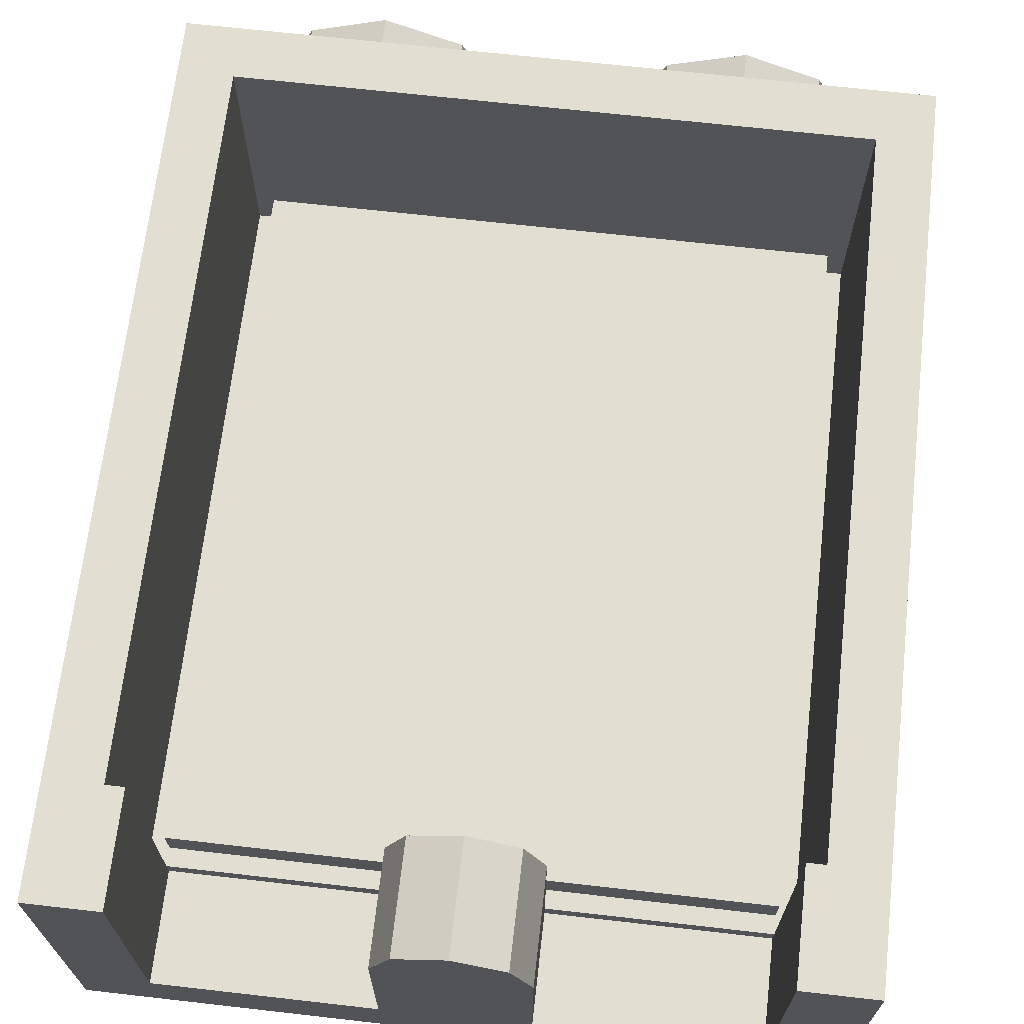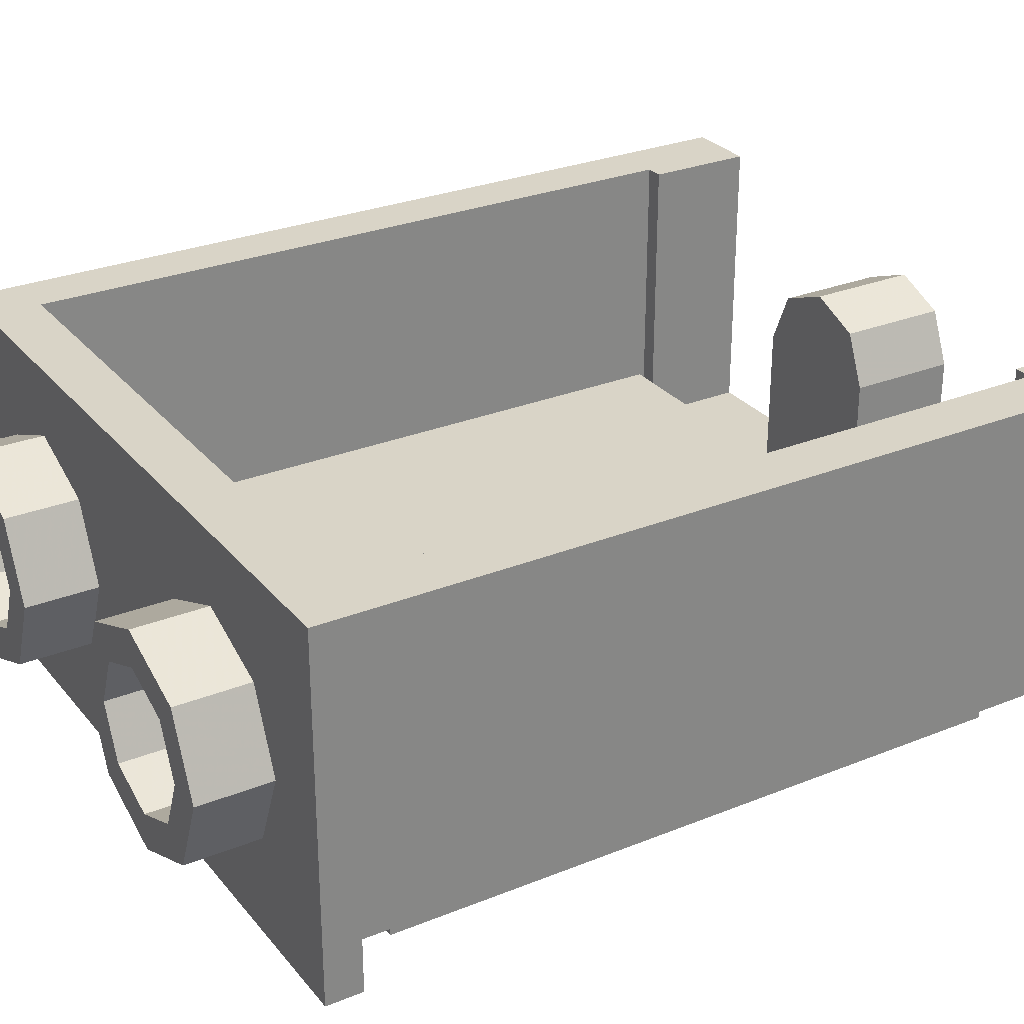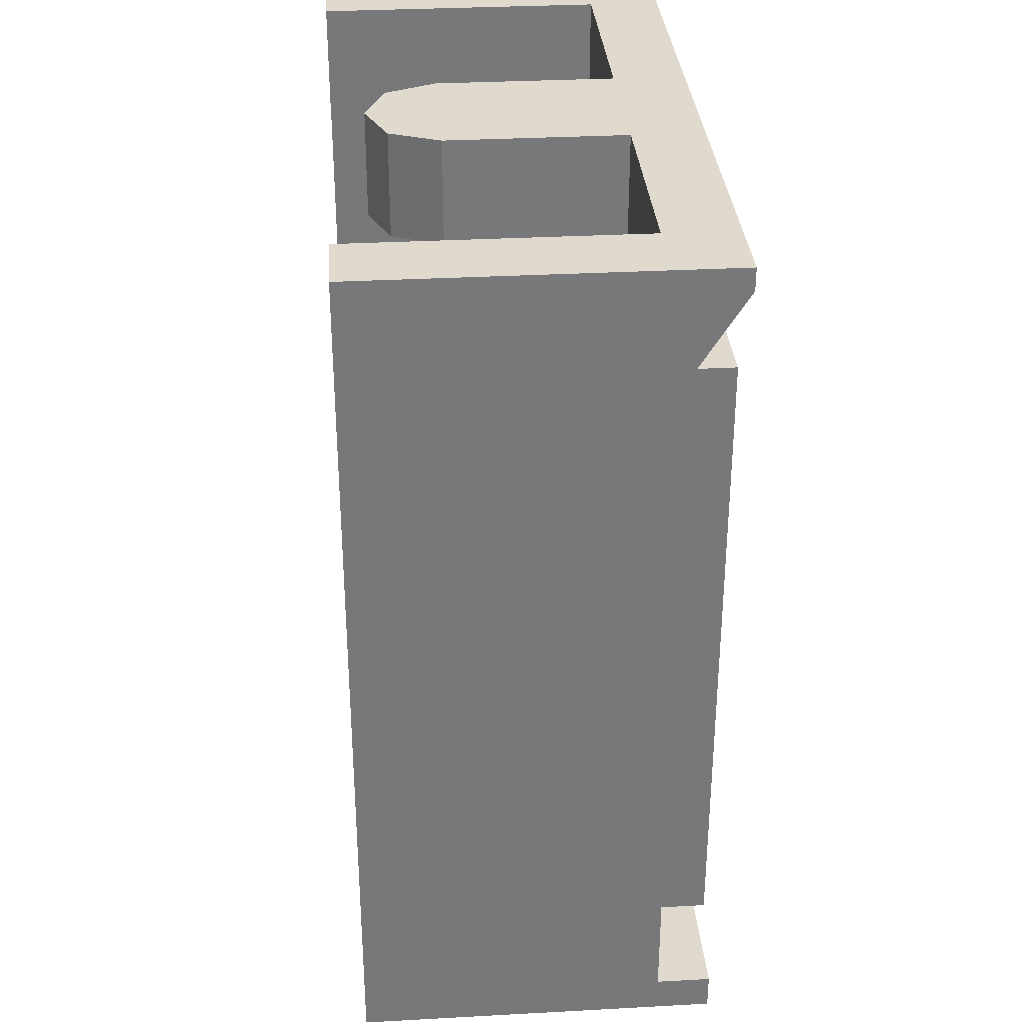
<metadata>
{"format":"obj","ext":"obj","renderer":"f3d","projection":"perspective","resolution":1024,"background":"white","views":[{"elev":67.7,"azim":-173.5,"up":"+Z"},{"elev":28.5,"azim":58.8,"up":"+Z"},{"elev":32.8,"azim":85.7,"up":"+Y"}]}
</metadata>
<code>
v 0 2.4 0.2
v -0.2 2.4 0.2
v -0.1414 2.4 0.3414
v 0 2.4 0.2
v -0.1414 2.4 0.3414
v 0 2.4 0.4
v 0 2.4 0.2
v 0 2.4 0.4
v 0.1414 2.4 0.3414
v 0 2.4 0.2
v 0.1414 2.4 0.3414
v 0.2 2.4 0.2
v 0 2.1 0.2
v 0.2 2.1 0.2
v 0.1414 2.1 0.3414
v 0 2.1 0.2
v 0.1414 2.1 0.3414
v 0 2.1 0.4
v 0 2.1 0.2
v 0 2.1 0.4
v -0.1414 2.1 0.3414
v 0 2.1 0.2
v -0.1414 2.1 0.3414
v -0.2 2.1 0.2
v 0.1414 2.1 0.3414
v 0.2 2.1 0.2
v 0.2 2.4 0.2
v 0.1414 2.4 0.3414
v 0 2.1 0.4
v 0.1414 2.1 0.3414
v 0.1414 2.4 0.3414
v 0 2.4 0.4
v -0.1414 2.1 0.3414
v 0 2.1 0.4
v 0 2.4 0.4
v -0.1414 2.4 0.3414
v -0.2 2.1 0.2
v -0.1414 2.1 0.3414
v -0.1414 2.4 0.3414
v -0.2 2.4 0.2
v 0.2 2.4 -0.3
v -0.2 2.4 -0.3
v -0.2 2.4 0.2
v 0.2 2.4 0.2
v -0.2 2.1 -0.25
v 0.2 2.1 -0.25
v 0.2 2.1 0.2
v -0.2 2.1 0.2
v 0.2 2.1 -0.3
v 0.2 2.4 -0.3
v 0.2 2.4 0.2
v 0.2 2.1 0.2
v -0.2 2.4 -0.3
v -0.2 2.1 -0.3
v -0.2 2.1 0.2
v -0.2 2.4 0.2
v 1 2.4 -0.5
v 1 2.337 -0.5
v -1 2.337 -0.5
v -1 2.4 -0.5
v 1 2.4 -0.5
v 1 2.4 0.5
v 1 2.1 -0.35
v 1 2.337 -0.5
v -1 2.4 -0.5
v -1 2.337 -0.5
v -1 2.1 -0.35
v -1 2.4 0.5
v 1 2.1 -0.35
v 1 2.4 0.5
v 1 0 0.5
v 1 0.1 -0.35
v 1 0.1 -0.35
v 1 0 0.5
v 1 0 -0.5
v 1 0.1 -0.5
v 0.8 2.4 -0.3
v 0.8 2.1 -0.3
v 0.8 2.1 0.5
v 0.8 2.4 0.5
v 0.8 2.1 -0.25
v 0.85 2.1 -0.25
v 0.85 2.1 0.5
v 0.8 2.1 0.5
v 0.85 2.1 -0.25
v 0.85 0.15 -0.25
v 0.85 0.15 0.5
v 0.85 2.1 0.5
v 1 2.4 -0.5
v 0.8 2.4 -0.3
v 0.8 2.4 0.5
v 1 2.4 0.5
v 1 2.4 0.5
v 0.8 2.4 0.5
v 0.8 2.1 0.5
v 0.85 2.1 0.5
v 1 2.4 0.5
v 0.85 2.1 0.5
v 0.85 0.15 0.5
v 1 0 0.5
v -1 2.1 -0.35
v -1 0.1 -0.35
v -1 0 0.5
v -1 2.4 0.5
v -1 0.1 -0.35
v -1 0.1 -0.5
v -1 0 -0.5
v -1 0 0.5
v -0.8 2.4 -0.3
v -0.8 2.4 0.5
v -0.8 2.1 0.5
v -0.8 2.1 -0.3
v -0.8 2.1 -0.25
v -0.8 2.1 0.5
v -0.85 2.1 0.5
v -0.85 2.1 -0.25
v -0.85 2.1 -0.25
v -0.85 2.1 0.5
v -0.85 0.15 0.5
v -0.85 0.15 -0.25
v -1 2.4 -0.5
v -1 2.4 0.5
v -0.8 2.4 0.5
v -0.8 2.4 -0.3
v -1 2.4 0.5
v -0.85 2.1 0.5
v -0.8 2.1 0.5
v -0.8 2.4 0.5
v -1 2.4 0.5
v -1 0 0.5
v -0.85 0.15 0.5
v -0.85 2.1 0.5
v 1 2.337 -0.5
v 1 2.1 -0.35
v -1 2.1 -0.35
v -1 2.337 -0.5
v 1 2.4 -0.5
v -1 2.4 -0.5
v -0.8 2.4 -0.3
v 0.8 2.4 -0.3
v 0.8 2.1 -0.3
v -0.8 2.1 -0.3
v -0.8 2.1 -0.25
v 0.8 2.1 -0.25
v 0.8 2.4 -0.3
v -0.8 2.4 -0.3
v -0.8 2.1 -0.3
v 0.8 2.1 -0.3
v 1 0.1 -0.35
v 1 0.1 -0.5
v -1 0.1 -0.5
v -1 0.1 -0.35
v 1 0.1 -0.5
v 1 0 -0.5
v -1 0 -0.5
v -1 0.1 -0.5
v -0.75 1.95 -0.25
v -0.75 1.95 -0.5
v 0.75 1.95 -0.5
v 0.75 1.95 -0.25
v -0.75 0.35 -0.25
v -0.75 0.35 -0.5
v -0.75 1.95 -0.5
v -0.75 1.95 -0.25
v 0.75 0.35 -0.25
v 0.75 0.35 -0.5
v -0.75 0.35 -0.5
v -0.75 0.35 -0.25
v 0.75 1.95 -0.25
v 0.75 1.95 -0.5
v 0.75 0.35 -0.5
v 0.75 0.35 -0.25
v 0.85 2.1 -0.25
v 0.75 1.95 -0.25
v 0.75 0.35 -0.25
v 0.85 0.15 -0.25
v -0.85 2.1 -0.25
v -0.85 0.15 -0.25
v -0.75 0.35 -0.25
v -0.75 1.95 -0.25
v 0.85 2.1 -0.25
v -0.85 2.1 -0.25
v -0.75 1.95 -0.25
v 0.75 1.95 -0.25
v 0.85 0.15 -0.25
v 0.75 0.35 -0.25
v -0.75 0.35 -0.25
v -0.85 0.15 -0.25
v 0.85 2.05 -0.35
v 0.85 2.05 -0.5
v -0.85 2.05 -0.5
v -0.85 2.05 -0.35
v 0.85 0.25 -0.35
v 0.85 0.25 -0.5
v 0.85 2.05 -0.5
v 0.85 2.05 -0.35
v -0.85 0.25 -0.35
v -0.85 0.25 -0.5
v 0.85 0.25 -0.5
v 0.85 0.25 -0.35
v -0.85 2.05 -0.35
v -0.85 2.05 -0.5
v -0.85 0.25 -0.5
v -0.85 0.25 -0.35
v 0.85 2.05 -0.5
v 0.85 0.25 -0.5
v 0.75 0.35 -0.5
v 0.75 1.95 -0.5
v -0.85 2.05 -0.5
v -0.75 1.95 -0.5
v -0.75 0.35 -0.5
v -0.85 0.25 -0.5
v 0.85 2.05 -0.5
v 0.75 1.95 -0.5
v -0.75 1.95 -0.5
v -0.85 2.05 -0.5
v 0.85 0.25 -0.5
v -0.85 0.25 -0.5
v -0.75 0.35 -0.5
v 0.75 0.35 -0.5
v 1 2.1 -0.35
v 1 0.1 -0.35
v 0.85 0.25 -0.35
v 0.85 2.05 -0.35
v -1 2.1 -0.35
v -0.85 2.05 -0.35
v -0.85 0.25 -0.35
v -1 0.1 -0.35
v 1 2.1 -0.35
v 0.85 2.05 -0.35
v -0.85 2.05 -0.35
v -1 2.1 -0.35
v 1 0.1 -0.35
v -1 0.1 -0.35
v -0.85 0.25 -0.35
v 0.85 0.25 -0.35
v -0.3586 -0.2 0.1414
v -0.3 -0.2 0
v -0.3 0 0
v -0.3586 0 0.1414
v -0.5 -0.2 0.2
v -0.3586 -0.2 0.1414
v -0.3586 0 0.1414
v -0.5 0 0.2
v -0.6414 -0.2 0.1414
v -0.5 -0.2 0.2
v -0.5 0 0.2
v -0.6414 0 0.1414
v -0.7 -0.2 0
v -0.6414 -0.2 0.1414
v -0.6414 0 0.1414
v -0.7 0 0
v -0.6414 -0.2 -0.1414
v -0.7 -0.2 0
v -0.7 0 0
v -0.6414 0 -0.1414
v -0.5 -0.2 -0.2
v -0.6414 -0.2 -0.1414
v -0.6414 0 -0.1414
v -0.5 0 -0.2
v -0.3586 -0.2 -0.1414
v -0.5 -0.2 -0.2
v -0.5 0 -0.2
v -0.3586 0 -0.1414
v -0.3 -0.2 0
v -0.3586 -0.2 -0.1414
v -0.3586 0 -0.1414
v -0.3 0 0
v -0.2879 -0.2 0.2121
v -0.2 -0.2 0
v -0.2 0 0
v -0.2879 0 0.2121
v -0.5 -0.2 0.3
v -0.2879 -0.2 0.2121
v -0.2879 0 0.2121
v -0.5 0 0.3
v -0.7121 -0.2 0.2121
v -0.5 -0.2 0.3
v -0.5 0 0.3
v -0.7121 0 0.2121
v -0.8 -0.2 0
v -0.7121 -0.2 0.2121
v -0.7121 0 0.2121
v -0.8 0 0
v -0.7121 -0.2 -0.2121
v -0.8 -0.2 0
v -0.8 0 0
v -0.7121 0 -0.2121
v -0.5 -0.2 -0.3
v -0.7121 -0.2 -0.2121
v -0.7121 0 -0.2121
v -0.5 0 -0.3
v -0.2879 -0.2 -0.2121
v -0.5 -0.2 -0.3
v -0.5 0 -0.3
v -0.2879 0 -0.2121
v -0.2 -0.2 0
v -0.2879 -0.2 -0.2121
v -0.2879 0 -0.2121
v -0.2 0 0
v -0.2 -0.2 0
v -0.2879 -0.2 0.2121
v -0.3586 -0.2 0.1414
v -0.3 -0.2 0
v -0.2879 -0.2 0.2121
v -0.5 -0.2 0.3
v -0.5 -0.2 0.2
v -0.3586 -0.2 0.1414
v -0.5 -0.2 0.3
v -0.7121 -0.2 0.2121
v -0.6414 -0.2 0.1414
v -0.5 -0.2 0.2
v -0.7121 -0.2 0.2121
v -0.8 -0.2 0
v -0.7 -0.2 0
v -0.6414 -0.2 0.1414
v -0.8 -0.2 0
v -0.7121 -0.2 -0.2121
v -0.6414 -0.2 -0.1414
v -0.7 -0.2 0
v -0.7121 -0.2 -0.2121
v -0.5 -0.2 -0.3
v -0.5 -0.2 -0.2
v -0.6414 -0.2 -0.1414
v -0.5 -0.2 -0.3
v -0.2879 -0.2 -0.2121
v -0.3586 -0.2 -0.1414
v -0.5 -0.2 -0.2
v -0.2879 -0.2 -0.2121
v -0.2 -0.2 0
v -0.3 -0.2 0
v -0.3586 -0.2 -0.1414
v 0.6414 -0.2 0.1414
v 0.7 -0.2 0
v 0.7 0 0
v 0.6414 0 0.1414
v 0.5 -0.2 0.2
v 0.6414 -0.2 0.1414
v 0.6414 0 0.1414
v 0.5 0 0.2
v 0.3586 -0.2 0.1414
v 0.5 -0.2 0.2
v 0.5 0 0.2
v 0.3586 0 0.1414
v 0.3 -0.2 0
v 0.3586 -0.2 0.1414
v 0.3586 0 0.1414
v 0.3 0 0
v 0.3586 -0.2 -0.1414
v 0.3 -0.2 0
v 0.3 0 0
v 0.3586 0 -0.1414
v 0.5 -0.2 -0.2
v 0.3586 -0.2 -0.1414
v 0.3586 0 -0.1414
v 0.5 0 -0.2
v 0.6414 -0.2 -0.1414
v 0.5 -0.2 -0.2
v 0.5 0 -0.2
v 0.6414 0 -0.1414
v 0.7 -0.2 0
v 0.6414 -0.2 -0.1414
v 0.6414 0 -0.1414
v 0.7 0 0
v 0.7121 -0.2 0.2121
v 0.8 -0.2 0
v 0.8 0 0
v 0.7121 0 0.2121
v 0.5 -0.2 0.3
v 0.7121 -0.2 0.2121
v 0.7121 0 0.2121
v 0.5 0 0.3
v 0.2879 -0.2 0.2121
v 0.5 -0.2 0.3
v 0.5 0 0.3
v 0.2879 0 0.2121
v 0.2 -0.2 0
v 0.2879 -0.2 0.2121
v 0.2879 0 0.2121
v 0.2 0 0
v 0.2879 -0.2 -0.2121
v 0.2 -0.2 0
v 0.2 0 0
v 0.2879 0 -0.2121
v 0.5 -0.2 -0.3
v 0.2879 -0.2 -0.2121
v 0.2879 0 -0.2121
v 0.5 0 -0.3
v 0.7121 -0.2 -0.2121
v 0.5 -0.2 -0.3
v 0.5 0 -0.3
v 0.7121 0 -0.2121
v 0.8 -0.2 0
v 0.7121 -0.2 -0.2121
v 0.7121 0 -0.2121
v 0.8 0 0
v 0.8 -0.2 0
v 0.7121 -0.2 0.2121
v 0.6414 -0.2 0.1414
v 0.7 -0.2 0
v 0.7121 -0.2 0.2121
v 0.5 -0.2 0.3
v 0.5 -0.2 0.2
v 0.6414 -0.2 0.1414
v 0.5 -0.2 0.3
v 0.2879 -0.2 0.2121
v 0.3586 -0.2 0.1414
v 0.5 -0.2 0.2
v 0.2879 -0.2 0.2121
v 0.2 -0.2 0
v 0.3 -0.2 0
v 0.3586 -0.2 0.1414
v 0.2 -0.2 0
v 0.2879 -0.2 -0.2121
v 0.3586 -0.2 -0.1414
v 0.3 -0.2 0
v 0.2879 -0.2 -0.2121
v 0.5 -0.2 -0.3
v 0.5 -0.2 -0.2
v 0.3586 -0.2 -0.1414
v 0.5 -0.2 -0.3
v 0.7121 -0.2 -0.2121
v 0.6414 -0.2 -0.1414
v 0.5 -0.2 -0.2
v 0.7121 -0.2 -0.2121
v 0.8 -0.2 0
v 0.7 -0.2 0
v 0.6414 -0.2 -0.1414
v 1 0 0.5
v 0.85 0.15 0.5
v -0.85 0.15 0.5
v -1 0 0.5
v 1 0 -0.5
v 1 0 0.5
v -1 0 0.5
v -1 0 -0.5
v 0.85 0.15 -0.25
v -0.85 0.15 -0.25
v -0.85 0.15 0.5
v 0.85 0.15 0.5
v 0.8 2.05 -0.25
v 0.8 0.15 -0.25
v -0.8 0.15 -0.25
v -0.8 2.05 -0.25
v -0.8 0.15 -0.15
v 0.8 0.15 -0.15
v 0.8 2.05 -0.15
v -0.8 2.05 -0.15
v -0.8 2.05 -0.15
v 0.8 2.05 -0.15
v 0.8 2.05 -0.25
v -0.8 2.05 -0.25
v -0.8 0.15 -0.15
v -0.8 2.05 -0.15
v -0.8 2.05 -0.25
v -0.8 0.15 -0.25
v 0.8 0.15 -0.15
v -0.8 0.15 -0.15
v -0.8 0.15 -0.25
v 0.8 0.15 -0.25
v 0.8 2.05 -0.15
v 0.8 0.15 -0.15
v 0.8 0.15 -0.25
v 0.8 2.05 -0.25
v 0.05 0.15 -0.2
v 0.03535 0.1146 -0.2
v 0.03535 0.15 -0.1646
v 0 0.1146 -0.1646
v 0 0.15 -0.15
v 0.03535 0.15 -0.1646
v 0.03535 0.1146 -0.2
v 0 0.1146 -0.1646
v 0.03535 0.15 -0.1646
v 0 0.1 -0.2
v 0 0.1146 -0.1646
v 0.03535 0.1146 -0.2
v 0.05 0.15 -0.2
v 0.03535 0.1146 -0.2
v 0.03535 0.15 -0.2354
v 0 0.1146 -0.2354
v 0 0.15 -0.25
v 0.03535 0.15 -0.2354
v 0.03535 0.1146 -0.2
v 0 0.1146 -0.2354
v 0.03535 0.15 -0.2354
v 0 0.1 -0.2
v 0 0.1146 -0.2354
v 0.03535 0.1146 -0.2
v -0.05 0.15 -0.2
v -0.03535 0.1146 -0.2
v -0.03535 0.15 -0.1646
v 0 0.1146 -0.1646
v 0 0.15 -0.15
v -0.03535 0.15 -0.1646
v -0.03535 0.1146 -0.2
v 0 0.1146 -0.1646
v -0.03535 0.15 -0.1646
v 0 0.1 -0.2
v 0 0.1146 -0.1646
v -0.03535 0.1146 -0.2
v -0.05 0.15 -0.2
v -0.03535 0.1146 -0.2
v -0.03535 0.15 -0.2354
v 0 0.1146 -0.2354
v 0 0.15 -0.25
v -0.03535 0.15 -0.2354
v -0.03535 0.1146 -0.2
v 0 0.1146 -0.2354
v -0.03535 0.15 -0.2354
v 0 0.1 -0.2
v 0 0.1146 -0.2354
v -0.03535 0.1146 -0.2
g mesh5547493
f 1 2 3
f 4 5 6
f 7 8 9
f 10 11 12
g mesh5547495
f 13 14 15
f 16 17 18
f 19 20 21
f 22 23 24
g mesh5547497
f 25 26 27
f 27 28 25
f 29 30 31
f 31 32 29
f 33 34 35
f 35 36 33
f 37 38 39
f 39 40 37
f 41 42 43
f 43 44 41
f 45 46 47
f 47 48 45
f 49 50 51
f 51 52 49
f 53 54 55
f 55 56 53
f 57 58 59
f 59 60 57
f 61 62 63
f 63 64 61
f 65 66 67
f 67 68 65
f 69 70 71
f 71 72 69
f 73 74 75
f 75 76 73
f 77 78 79
f 79 80 77
f 81 82 83
f 83 84 81
f 85 86 87
f 87 88 85
f 89 90 91
f 91 92 89
f 93 94 95
f 95 96 93
f 97 98 99
f 99 100 97
g mesh5547500
f 101 102 103
f 103 104 101
f 105 106 107
f 107 108 105
f 109 110 111
f 111 112 109
f 113 114 115
f 115 116 113
f 117 118 119
f 119 120 117
f 121 122 123
f 123 124 121
f 125 126 127
f 127 128 125
f 129 130 131
f 131 132 129
f 133 134 135
f 135 136 133
f 137 138 139
f 139 140 137
f 141 142 143
f 143 144 141
f 145 146 147
f 147 148 145
f 149 150 151
f 151 152 149
f 153 154 155
f 155 156 153
g mesh5547501
f 157 158 159
f 159 160 157
f 161 162 163
f 163 164 161
f 165 166 167
f 167 168 165
f 169 170 171
f 171 172 169
f 173 174 175
f 175 176 173
f 177 178 179
f 179 180 177
f 181 182 183
f 183 184 181
f 185 186 187
f 187 188 185
g mesh5547503
f 189 190 191
f 191 192 189
f 193 194 195
f 195 196 193
f 197 198 199
f 199 200 197
f 201 202 203
f 203 204 201
f 205 206 207
f 207 208 205
f 209 210 211
f 211 212 209
f 213 214 215
f 215 216 213
f 217 218 219
f 219 220 217
f 221 222 223
f 223 224 221
f 225 226 227
f 227 228 225
f 229 230 231
f 231 232 229
f 233 234 235
f 235 236 233
g mesh5547510
f 237 239 238
f 239 237 240
f 241 243 242
f 243 241 244
f 245 247 246
f 247 245 248
f 249 251 250
f 251 249 252
f 253 255 254
f 255 253 256
f 257 259 258
f 259 257 260
f 261 263 262
f 263 261 264
f 265 267 266
f 267 265 268
g mesh5547512
f 269 270 271
f 271 272 269
f 273 274 275
f 275 276 273
f 277 278 279
f 279 280 277
f 281 282 283
f 283 284 281
f 285 286 287
f 287 288 285
f 289 290 291
f 291 292 289
f 293 294 295
f 295 296 293
f 297 298 299
f 299 300 297
g mesh5547514
f 301 302 303
f 303 304 301
f 305 306 307
f 307 308 305
f 309 310 311
f 311 312 309
f 313 314 315
f 315 316 313
f 317 318 319
f 319 320 317
f 321 322 323
f 323 324 321
f 325 326 327
f 327 328 325
f 329 330 331
f 331 332 329
g mesh5547522
f 333 335 334
f 335 333 336
f 337 339 338
f 339 337 340
f 341 343 342
f 343 341 344
f 345 347 346
f 347 345 348
f 349 351 350
f 351 349 352
f 353 355 354
f 355 353 356
f 357 359 358
f 359 357 360
f 361 363 362
f 363 361 364
g mesh5547524
f 365 366 367
f 367 368 365
f 369 370 371
f 371 372 369
f 373 374 375
f 375 376 373
f 377 378 379
f 379 380 377
f 381 382 383
f 383 384 381
f 385 386 387
f 387 388 385
f 389 390 391
f 391 392 389
f 393 394 395
f 395 396 393
g mesh5547526
f 397 398 399
f 399 400 397
f 401 402 403
f 403 404 401
f 405 406 407
f 407 408 405
f 409 410 411
f 411 412 409
f 413 414 415
f 415 416 413
f 417 418 419
f 419 420 417
f 421 422 423
f 423 424 421
f 425 426 427
f 427 428 425
f 429 430 431
f 431 432 429
g mesh5547529
f 433 434 435
f 435 436 433
f 437 438 439
f 439 440 437
g mesh5547532
f 441 442 443
f 443 444 441
f 445 446 447
f 447 448 445
f 449 450 451
f 451 452 449
f 453 454 455
f 455 456 453
f 457 458 459
f 459 460 457
f 461 462 463
f 463 464 461
g mesh5547536
f 465 467 466
f 468 470 469
f 471 473 472
f 474 476 475
g mesh5547538
f 477 478 479
f 480 481 482
f 483 484 485
f 486 487 488
g mesh5547540
f 489 490 491
f 492 493 494
f 495 496 497
f 498 499 500
g mesh5547542
f 501 503 502
f 504 506 505
f 507 509 508
f 510 512 511

</code>
